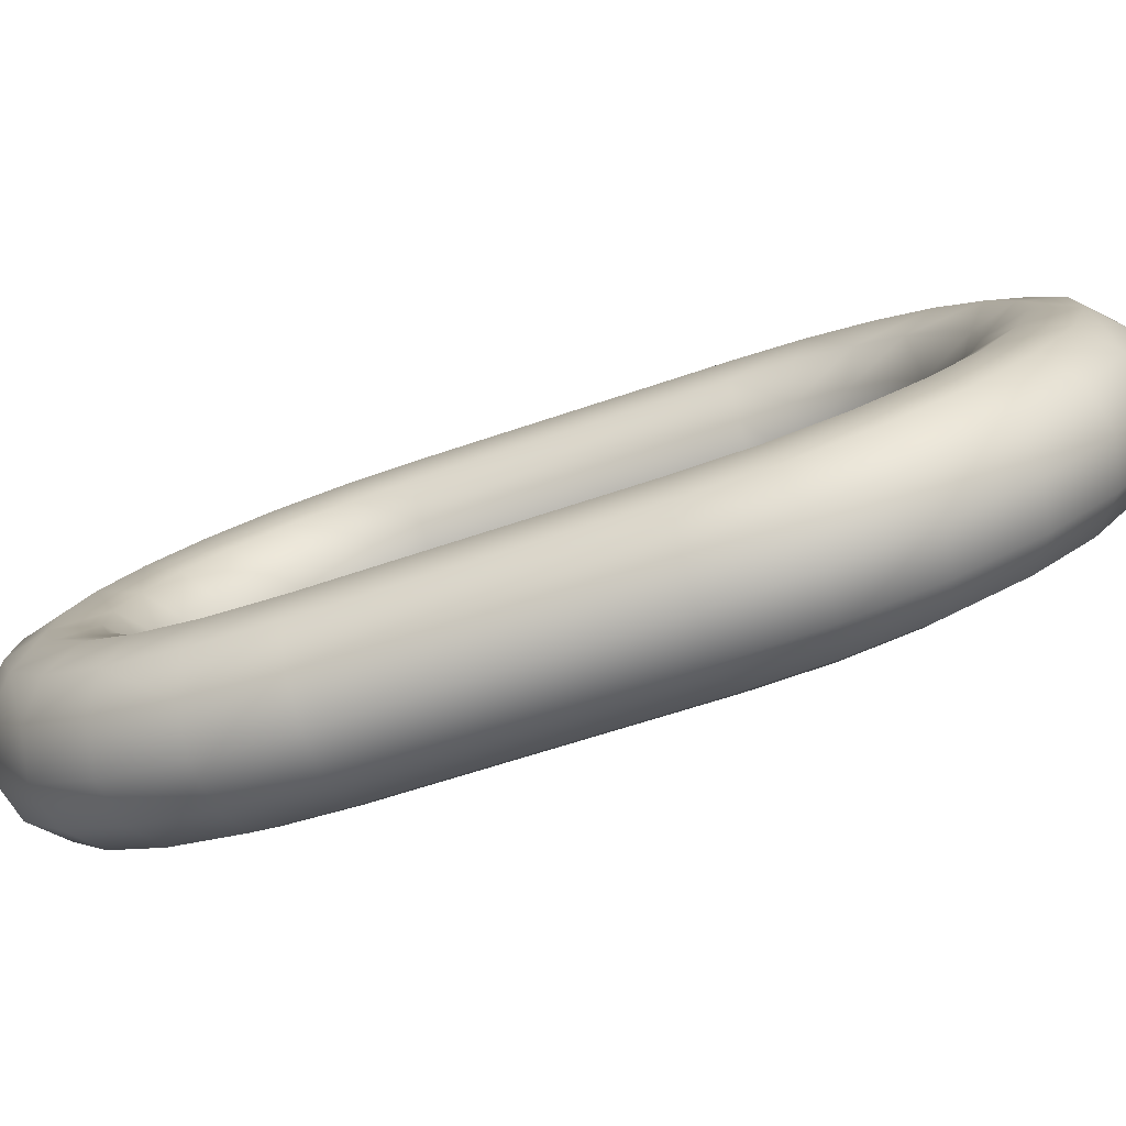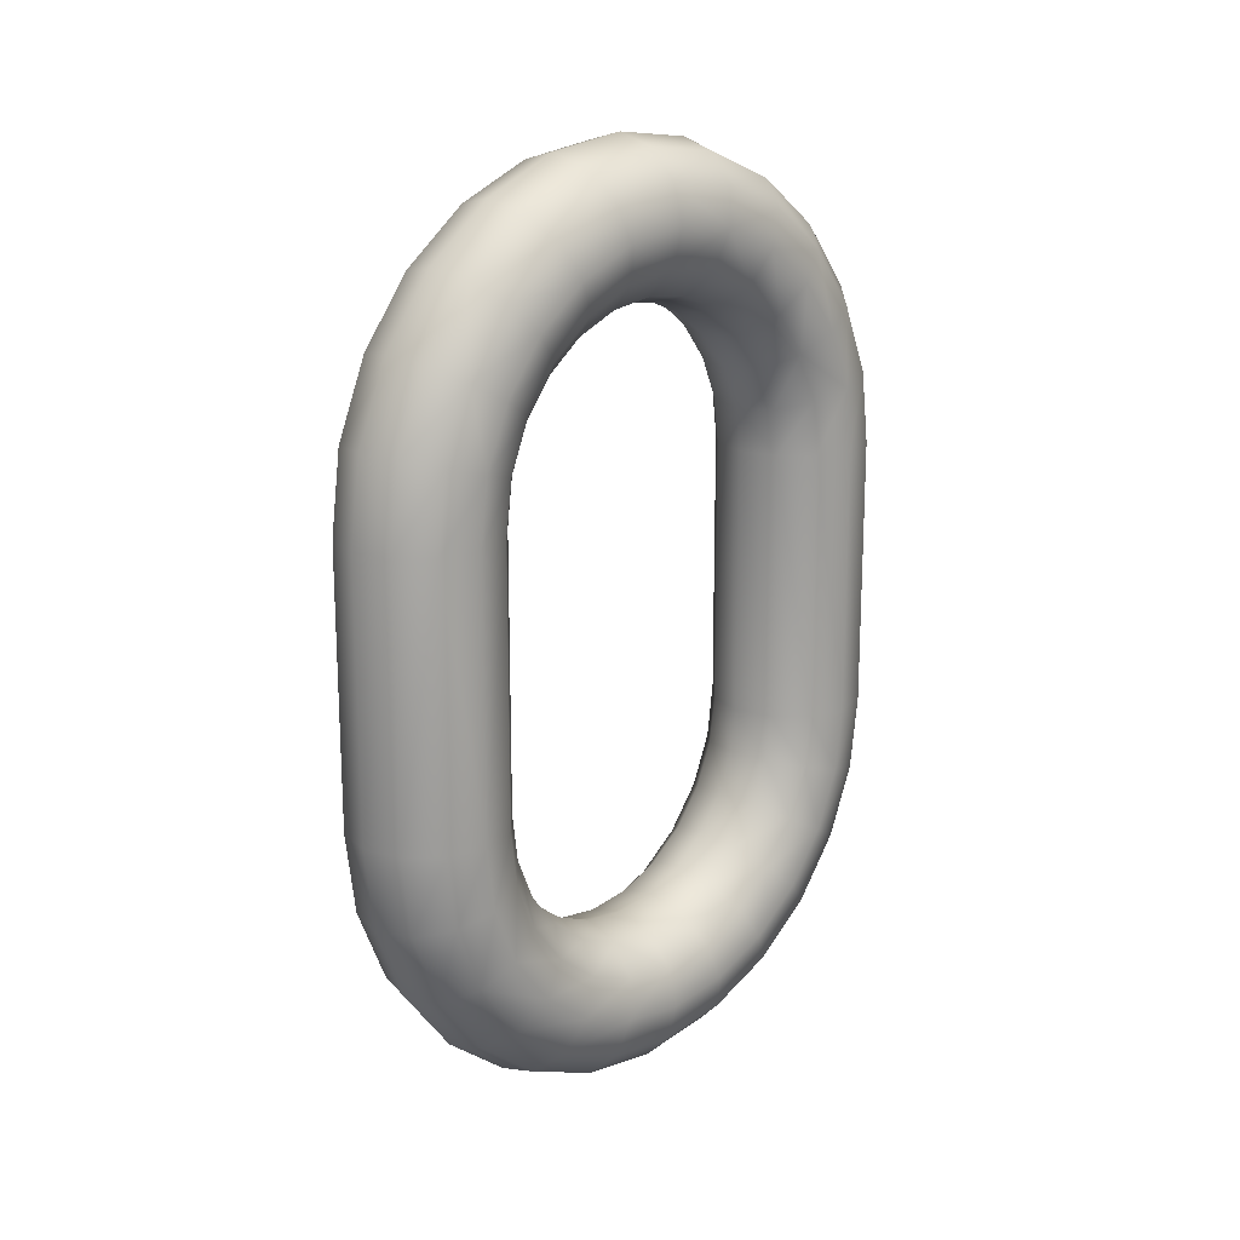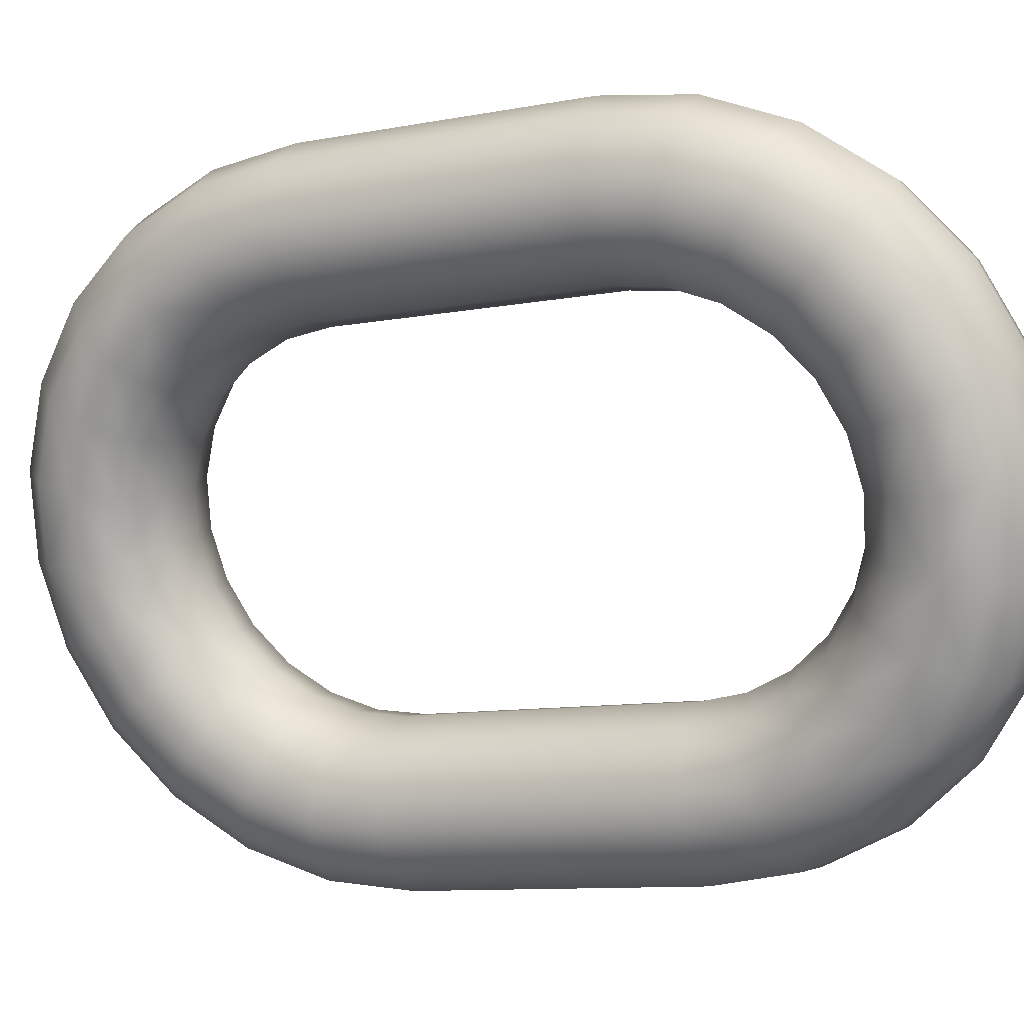
<metadata>
{"format":"obj","ext":"obj","renderer":"f3d","projection":"perspective","resolution":1024,"background":"white","views":[{"elev":-56.2,"azim":-69.7,"up":"+Z"},{"elev":18.1,"azim":66.8,"up":"+Y"},{"elev":-9.7,"azim":116.7,"up":"+Z"}]}
</metadata>
<code>
v -0.5343 6.578 -2.021
v -0.534 6.578 -2.019
v -0.5342 6.582 -2.02
v -0.532 6.581 -2.025
v -0.5319 6.578 -2.024
v -0.5335 6.578 -2.023
v -0.5281 6.581 -2.024
v -0.528 6.578 -2.024
v -0.5299 6.578 -2.025
v -0.5265 6.578 -2.02
v -0.5268 6.578 -2.022
v -0.5269 6.582 -2.023
v -0.5291 6.583 -2.018
v -0.5289 6.578 -2.017
v -0.5273 6.578 -2.018
v -0.5335 6.586 -2.019
v -0.533 6.582 -2.018
v -0.5311 6.582 -2.017
v -0.5348 6.584 -2.023
v -0.5344 6.581 -2.022
v -0.5336 6.581 -2.023
v -0.534 6.583 -2.024
v -0.53 6.581 -2.025
v -0.5323 6.583 -2.025
v -0.5272 6.586 -2.022
v -0.5267 6.582 -2.021
v -0.5275 6.582 -2.019
v -0.5328 6.578 -2.018
v -0.5309 6.578 -2.017
v -0.5317 6.586 -2.019
v -0.5285 6.584 -2.025
v -0.5297 6.587 -2.019
v -0.5327 6.59 -2.021
v -0.5346 6.585 -2.021
v -0.5344 6.589 -2.022
v -0.5354 6.587 -2.023
v -0.5354 6.586 -2.024
v -0.5345 6.585 -2.026
v -0.5303 6.583 -2.026
v -0.5328 6.584 -2.027
v -0.5292 6.586 -2.027
v -0.5274 6.585 -2.024
v -0.5282 6.587 -2.026
v -0.5291 6.59 -2.023
v -0.5281 6.586 -2.02
v -0.5307 6.59 -2.022
v -0.5339 6.592 -2.024
v -0.5364 6.589 -2.025
v -0.5352 6.586 -2.027
v -0.5309 6.585 -2.027
v -0.5335 6.586 -2.028
v -0.53 6.587 -2.029
v -0.5281 6.589 -2.024
v -0.5292 6.589 -2.028
v -0.5293 6.591 -2.027
v -0.5303 6.592 -2.026
v -0.5355 6.591 -2.024
v -0.5369 6.592 -2.028
v -0.5373 6.589 -2.028
v -0.5363 6.587 -2.026
v -0.5361 6.587 -2.029
v -0.5325 6.587 -2.031
v -0.5316 6.586 -2.029
v -0.531 6.589 -2.031
v -0.5303 6.59 -2.031
v -0.5306 6.592 -2.03
v -0.5335 6.594 -2.028
v -0.532 6.593 -2.025
v -0.5354 6.594 -2.028
v -0.5352 6.595 -2.032
v -0.5388 6.591 -2.031
v -0.5376 6.59 -2.028
v -0.5383 6.589 -2.031
v -0.537 6.587 -2.032
v -0.5352 6.587 -2.032
v -0.5343 6.587 -2.03
v -0.532 6.589 -2.034
v -0.5316 6.591 -2.034
v -0.5318 6.594 -2.029
v -0.532 6.593 -2.034
v -0.5383 6.593 -2.031
v -0.537 6.594 -2.032
v -0.5368 6.594 -2.036
v -0.54 6.59 -2.034
v -0.5379 6.587 -2.034
v -0.5343 6.587 -2.035
v -0.5334 6.587 -2.033
v -0.5331 6.589 -2.036
v -0.5328 6.59 -2.037
v -0.5349 6.594 -2.037
v -0.5334 6.594 -2.033
v -0.5398 6.592 -2.034
v -0.5386 6.594 -2.035
v -0.54 6.592 -2.039
v -0.5411 6.591 -2.038
v -0.5394 6.589 -2.034
v -0.5412 6.589 -2.037
v -0.5403 6.587 -2.036
v -0.5368 6.586 -2.036
v -0.536 6.587 -2.034
v -0.5351 6.586 -2.037
v -0.5341 6.587 -2.039
v -0.5348 6.591 -2.04
v -0.5335 6.592 -2.037
v -0.5364 6.592 -2.04
v -0.5413 6.59 -2.042
v -0.5383 6.593 -2.04
v -0.5422 6.587 -2.039
v -0.5412 6.586 -2.038
v -0.5395 6.585 -2.038
v -0.5387 6.586 -2.036
v -0.5358 6.585 -2.039
v -0.534 6.589 -2.04
v -0.5349 6.586 -2.041
v -0.536 6.589 -2.043
v -0.5396 6.59 -2.043
v -0.5423 6.586 -2.044
v -0.543 6.585 -2.041
v -0.5422 6.589 -2.04
v -0.54 6.583 -2.039
v -0.538 6.583 -2.039
v -0.5375 6.584 -2.038
v -0.5364 6.583 -2.04
v -0.535 6.587 -2.042
v -0.5355 6.584 -2.042
v -0.5357 6.585 -2.044
v -0.5386 6.586 -2.046
v -0.5377 6.59 -2.043
v -0.5431 6.586 -2.043
v -0.5429 6.582 -2.046
v -0.5434 6.582 -2.042
v -0.5418 6.584 -2.039
v -0.5404 6.581 -2.04
v -0.5384 6.581 -2.04
v -0.5367 6.581 -2.041
v -0.5362 6.582 -2.045
v -0.5368 6.586 -2.045
v -0.5374 6.582 -2.047
v -0.5413 6.583 -2.047
v -0.5406 6.587 -2.045
v -0.5415 6.578 -2.048
v -0.5436 6.578 -2.042
v -0.5437 6.582 -2.044
v -0.5422 6.581 -2.04
v -0.5405 6.578 -2.04
v -0.5369 6.578 -2.042
v -0.536 6.581 -2.043
v -0.5361 6.578 -2.043
v -0.5364 6.578 -2.045
v -0.5393 6.582 -2.047
v -0.5376 6.578 -2.047
v -0.5439 6.578 -2.044
v -0.5291 6.56 -2.018
v -0.5275 6.56 -2.019
v -0.5273 6.564 -2.018
v -0.5267 6.561 -2.021
v -0.5265 6.564 -2.02
v -0.5269 6.561 -2.023
v -0.5268 6.564 -2.022
v -0.5281 6.562 -2.024
v -0.528 6.564 -2.024
v -0.53 6.562 -2.025
v -0.5299 6.564 -2.025
v -0.532 6.562 -2.025
v -0.5336 6.562 -2.023
v -0.5335 6.564 -2.023
v -0.5344 6.562 -2.022
v -0.5343 6.564 -2.021
v -0.5342 6.561 -2.02
v -0.533 6.561 -2.018
v -0.5328 6.564 -2.018
v -0.5311 6.56 -2.017
v -0.5309 6.564 -2.017
v -0.5289 6.564 -2.017
v -0.5297 6.556 -2.019
v -0.5281 6.557 -2.02
v -0.5272 6.557 -2.022
v -0.5274 6.558 -2.024
v -0.5285 6.559 -2.025
v -0.5303 6.56 -2.026
v -0.5323 6.56 -2.025
v -0.534 6.56 -2.024
v -0.5348 6.559 -2.023
v -0.5346 6.558 -2.021
v -0.5335 6.557 -2.019
v -0.5317 6.557 -2.019
v -0.5307 6.553 -2.022
v -0.5291 6.553 -2.023
v -0.5281 6.554 -2.024
v -0.5282 6.556 -2.026
v -0.5292 6.557 -2.027
v -0.5309 6.558 -2.027
v -0.5328 6.558 -2.027
v -0.5345 6.558 -2.026
v -0.5354 6.557 -2.024
v -0.5354 6.556 -2.023
v -0.5344 6.554 -2.022
v -0.5327 6.553 -2.021
v -0.532 6.55 -2.025
v -0.5303 6.551 -2.026
v -0.5293 6.552 -2.027
v -0.5292 6.554 -2.028
v -0.53 6.555 -2.029
v -0.5316 6.557 -2.029
v -0.5335 6.557 -2.028
v -0.5352 6.557 -2.027
v -0.5363 6.555 -2.026
v -0.5364 6.554 -2.025
v -0.5355 6.552 -2.024
v -0.5339 6.551 -2.024
v -0.5335 6.549 -2.028
v -0.5318 6.549 -2.029
v -0.5306 6.55 -2.03
v -0.5303 6.552 -2.031
v -0.531 6.554 -2.031
v -0.5325 6.556 -2.031
v -0.5343 6.556 -2.03
v -0.5361 6.556 -2.029
v -0.5373 6.554 -2.028
v -0.5376 6.552 -2.028
v -0.5369 6.55 -2.028
v -0.5354 6.549 -2.028
v -0.5352 6.548 -2.032
v -0.5334 6.549 -2.033
v -0.532 6.55 -2.034
v -0.5316 6.552 -2.034
v -0.532 6.554 -2.034
v -0.5334 6.555 -2.033
v -0.5352 6.556 -2.032
v -0.537 6.555 -2.032
v -0.5383 6.554 -2.031
v -0.5388 6.552 -2.031
v -0.5383 6.55 -2.031
v -0.537 6.549 -2.032
v -0.5368 6.549 -2.036
v -0.5349 6.549 -2.037
v -0.5335 6.55 -2.037
v -0.5328 6.552 -2.037
v -0.5331 6.554 -2.036
v -0.5343 6.556 -2.035
v -0.536 6.556 -2.034
v -0.5379 6.556 -2.034
v -0.5394 6.554 -2.034
v -0.54 6.552 -2.034
v -0.5398 6.55 -2.034
v -0.5386 6.549 -2.035
v -0.5383 6.55 -2.04
v -0.5364 6.551 -2.04
v -0.5348 6.552 -2.04
v -0.534 6.554 -2.04
v -0.5341 6.555 -2.039
v -0.5351 6.557 -2.037
v -0.5368 6.557 -2.036
v -0.5387 6.557 -2.036
v -0.5403 6.555 -2.036
v -0.5412 6.554 -2.037
v -0.5411 6.552 -2.038
v -0.54 6.551 -2.039
v -0.5396 6.553 -2.043
v -0.5377 6.553 -2.043
v -0.536 6.554 -2.043
v -0.535 6.556 -2.042
v -0.5349 6.557 -2.041
v -0.5358 6.558 -2.039
v -0.5375 6.558 -2.038
v -0.5395 6.558 -2.038
v -0.5412 6.557 -2.038
v -0.5422 6.556 -2.039
v -0.5422 6.554 -2.04
v -0.5413 6.553 -2.042
v -0.5406 6.556 -2.045
v -0.5386 6.557 -2.046
v -0.5368 6.557 -2.045
v -0.5357 6.558 -2.044
v -0.5355 6.559 -2.042
v -0.5364 6.56 -2.04
v -0.538 6.56 -2.039
v -0.54 6.56 -2.039
v -0.5418 6.559 -2.039
v -0.543 6.558 -2.041
v -0.5431 6.557 -2.043
v -0.5423 6.557 -2.044
v -0.5413 6.56 -2.047
v -0.5393 6.56 -2.047
v -0.5374 6.561 -2.047
v -0.5362 6.561 -2.045
v -0.536 6.562 -2.043
v -0.5367 6.562 -2.041
v -0.5384 6.562 -2.04
v -0.5404 6.562 -2.04
v -0.5422 6.562 -2.04
v -0.5434 6.561 -2.042
v -0.5437 6.561 -2.044
v -0.5429 6.56 -2.046
v -0.5415 6.564 -2.048
v -0.5395 6.564 -2.048
v -0.5376 6.564 -2.047
v -0.5364 6.564 -2.045
v -0.5361 6.564 -2.043
v -0.5369 6.564 -2.042
v -0.5385 6.564 -2.04
v -0.5405 6.564 -2.04
v -0.5424 6.564 -2.041
v -0.5436 6.564 -2.042
v -0.5439 6.564 -2.044
v -0.5431 6.564 -2.046
v -0.5395 6.578 -2.048
v -0.5431 6.578 -2.046
v -0.5424 6.578 -2.041
v -0.5385 6.578 -2.04
v -0.5319 6.564 -2.024
v -0.534 6.564 -2.019
f 1 2 3
f 4 5 6
f 7 8 9
f 10 11 12
f 13 14 15
f 16 17 18
f 19 20 3
f 4 21 22
f 23 4 24
f 25 26 12
f 27 26 25
f 17 28 29
f 3 2 28
f 6 1 20
f 9 5 4
f 11 8 7
f 15 10 26
f 30 18 13
f 3 17 16
f 21 20 19
f 31 7 23
f 12 7 31
f 32 13 27
f 29 14 13
f 16 30 33
f 34 16 35
f 19 34 36
f 22 19 37
f 24 22 38
f 39 24 40
f 41 31 39
f 42 31 41
f 25 42 43
f 44 45 25
f 46 32 45
f 30 32 46
f 47 33 46
f 48 36 35
f 37 36 48
f 49 38 37
f 40 38 49
f 50 40 51
f 52 41 50
f 43 41 52
f 53 43 54
f 44 53 55
f 46 44 56
f 57 35 33
f 58 57 47
f 48 57 58
f 59 60 48
f 61 49 60
f 51 49 61
f 62 63 51
f 64 52 63
f 54 52 64
f 55 54 65
f 56 55 66
f 67 68 56
f 47 68 67
f 69 67 70
f 71 72 58
f 73 59 72
f 74 61 59
f 75 76 61
f 62 76 75
f 77 64 62
f 65 64 77
f 66 65 78
f 79 66 80
f 70 67 79
f 81 58 69
f 82 70 83
f 84 71 81
f 73 71 84
f 85 74 73
f 75 74 85
f 86 87 75
f 88 77 87
f 89 78 77
f 80 78 89
f 90 91 80
f 83 70 91
f 92 81 82
f 92 93 94
f 84 92 95
f 96 84 97
f 85 96 98
f 99 100 85
f 101 86 100
f 88 86 101
f 89 88 102
f 103 104 89
f 105 90 104
f 83 90 105
f 94 93 83
f 106 94 107
f 108 97 95
f 109 98 97
f 110 111 98
f 99 111 110
f 112 101 99
f 102 101 112
f 113 102 114
f 115 103 113
f 105 103 115
f 116 107 105
f 95 94 106
f 117 106 116
f 118 108 119
f 109 108 118
f 120 110 109
f 121 122 110
f 112 122 121
f 114 112 123
f 124 114 125
f 115 124 126
f 127 128 115
f 116 128 127
f 129 119 106
f 129 117 130
f 131 118 129
f 132 118 131
f 133 120 132
f 134 121 120
f 135 123 121
f 125 123 135
f 136 126 125
f 137 126 136
f 127 137 138
f 139 140 127
f 117 140 139
f 130 139 141
f 142 131 143
f 144 131 142
f 145 133 144
f 134 133 145
f 146 135 134
f 147 135 146
f 136 147 148
f 138 136 149
f 150 138 151
f 141 139 150
f 152 143 130
f 153 154 155
f 154 156 157
f 156 158 159
f 158 160 161
f 160 162 163
f 163 162 164
f 164 165 166
f 165 167 168
f 168 167 169
f 169 170 171
f 170 172 173
f 172 153 174
f 153 175 176
f 176 177 156
f 177 178 158
f 178 179 160
f 179 180 162
f 180 181 164
f 164 181 182
f 165 182 183
f 183 184 169
f 184 185 170
f 185 186 172
f 186 175 153
f 175 187 188
f 188 189 177
f 177 189 190
f 178 190 191
f 179 191 192
f 192 193 181
f 181 193 194
f 182 194 195
f 183 195 196
f 196 197 185
f 185 197 198
f 198 187 175
f 187 199 200
f 200 201 189
f 189 201 202
f 190 202 203
f 191 203 204
f 204 205 193
f 193 205 206
f 206 207 195
f 195 207 208
f 208 209 197
f 209 210 198
f 210 199 187
f 211 212 200
f 212 213 201
f 201 213 214
f 202 214 215
f 203 215 216
f 204 216 217
f 205 217 218
f 206 218 219
f 219 220 208
f 220 221 209
f 209 221 222
f 210 222 211
f 223 224 212
f 212 224 225
f 225 226 214
f 214 226 227
f 227 228 216
f 228 229 217
f 229 230 218
f 230 231 219
f 231 232 220
f 220 232 233
f 221 233 234
f 222 234 223
f 235 236 224
f 236 237 225
f 225 237 238
f 226 238 239
f 239 240 228
f 228 240 241
f 241 242 230
f 230 242 243
f 231 243 244
f 244 245 233
f 233 245 246
f 246 235 223
f 247 248 236
f 236 248 249
f 249 250 238
f 250 251 239
f 239 251 252
f 252 253 241
f 241 253 254
f 254 255 243
f 243 255 256
f 256 257 245
f 257 258 246
f 246 258 247
f 259 260 248
f 260 261 249
f 249 261 262
f 250 262 263
f 263 264 252
f 252 264 265
f 253 265 266
f 266 267 255
f 255 267 268
f 256 268 269
f 269 270 258
f 270 259 247
f 271 272 260
f 260 272 273
f 273 274 262
f 274 275 263
f 275 276 264
f 276 277 265
f 277 278 266
f 278 279 267
f 267 279 280
f 280 281 269
f 281 282 270
f 270 282 271
f 283 284 272
f 272 284 285
f 285 286 274
f 274 286 287
f 275 287 288
f 288 289 277
f 277 289 290
f 290 291 279
f 291 292 280
f 280 292 293
f 293 294 282
f 294 283 271
f 295 296 284
f 284 296 297
f 297 298 286
f 286 298 299
f 287 299 300
f 288 300 301
f 289 301 302
f 302 303 291
f 291 303 304
f 292 304 305
f 305 306 294
f 294 306 295
f 298 149 148
f 297 151 149
f 296 307 151
f 295 141 307
f 306 308 141
f 305 152 308
f 304 142 152
f 303 309 142
f 302 145 309
f 301 310 145
f 300 146 310
f 299 148 146
f 10 157 159
f 159 161 8
f 161 163 9
f 9 163 311
f 311 166 6
f 6 166 168
f 1 168 312
f 312 171 28
f 171 173 29
f 173 174 14
f 174 155 15
f 155 157 10
f 20 1 3
f 21 4 6
f 23 7 9
f 26 10 12
f 27 13 15
f 30 16 18
f 34 19 3
f 24 4 22
f 39 23 24
f 42 25 12
f 45 27 25
f 18 17 29
f 17 3 28
f 21 6 20
f 23 9 4
f 12 11 7
f 27 15 26
f 32 30 13
f 34 3 16
f 22 21 19
f 39 31 23
f 42 12 31
f 45 32 27
f 18 29 13
f 35 16 33
f 36 34 35
f 37 19 36
f 38 22 37
f 40 24 38
f 50 39 40
f 50 41 39
f 43 42 41
f 53 25 43
f 53 44 25
f 44 46 45
f 33 30 46
f 68 47 46
f 57 48 35
f 60 37 48
f 60 49 37
f 51 40 49
f 63 50 51
f 63 52 50
f 54 43 52
f 55 53 54
f 56 44 55
f 68 46 56
f 47 57 33
f 69 58 47
f 72 48 58
f 72 59 48
f 59 61 60
f 76 51 61
f 76 62 51
f 62 64 63
f 65 54 64
f 66 55 65
f 79 56 66
f 79 67 56
f 69 47 67
f 82 69 70
f 81 71 58
f 71 73 72
f 73 74 59
f 74 75 61
f 87 62 75
f 87 77 62
f 78 65 77
f 80 66 78
f 91 79 80
f 91 70 79
f 82 81 69
f 93 82 83
f 92 84 81
f 96 73 84
f 96 85 73
f 100 75 85
f 100 86 75
f 86 88 87
f 88 89 77
f 104 80 89
f 104 90 80
f 90 83 91
f 93 92 82
f 95 92 94
f 97 84 95
f 98 96 97
f 111 85 98
f 111 99 85
f 99 101 100
f 102 88 101
f 113 89 102
f 113 103 89
f 103 105 104
f 107 83 105
f 107 94 83
f 116 106 107
f 119 108 95
f 108 109 97
f 109 110 98
f 122 99 110
f 122 112 99
f 114 102 112
f 124 113 114
f 124 115 113
f 128 105 115
f 128 116 105
f 119 95 106
f 140 117 116
f 129 118 119
f 132 109 118
f 132 120 109
f 120 121 110
f 123 112 121
f 125 114 123
f 126 124 125
f 137 115 126
f 137 127 115
f 140 116 127
f 117 129 106
f 143 129 130
f 143 131 129
f 144 132 131
f 144 133 132
f 133 134 120
f 134 135 121
f 147 125 135
f 147 136 125
f 138 137 136
f 150 127 138
f 150 139 127
f 130 117 139
f 308 130 141
f 152 142 143
f 309 144 142
f 309 145 144
f 310 134 145
f 310 146 134
f 148 147 146
f 149 136 148
f 151 138 149
f 307 150 151
f 307 141 150
f 308 152 130
f 174 153 155
f 155 154 157
f 157 156 159
f 159 158 161
f 161 160 163
f 311 163 164
f 311 164 166
f 166 165 168
f 312 168 169
f 312 169 171
f 171 170 173
f 173 172 174
f 154 153 176
f 154 176 156
f 156 177 158
f 158 178 160
f 160 179 162
f 162 180 164
f 165 164 182
f 167 165 183
f 167 183 169
f 169 184 170
f 170 185 172
f 172 186 153
f 176 175 188
f 176 188 177
f 178 177 190
f 179 178 191
f 180 179 192
f 180 192 181
f 182 181 194
f 183 182 195
f 184 183 196
f 184 196 185
f 186 185 198
f 186 198 175
f 188 187 200
f 188 200 189
f 190 189 202
f 191 190 203
f 192 191 204
f 192 204 193
f 194 193 206
f 194 206 195
f 196 195 208
f 196 208 197
f 197 209 198
f 198 210 187
f 199 211 200
f 200 212 201
f 202 201 214
f 203 202 215
f 204 203 216
f 205 204 217
f 206 205 218
f 207 206 219
f 207 219 208
f 208 220 209
f 210 209 222
f 199 210 211
f 211 223 212
f 213 212 225
f 213 225 214
f 215 214 227
f 215 227 216
f 216 228 217
f 217 229 218
f 218 230 219
f 219 231 220
f 221 220 233
f 222 221 234
f 211 222 223
f 223 235 224
f 224 236 225
f 226 225 238
f 227 226 239
f 227 239 228
f 229 228 241
f 229 241 230
f 231 230 243
f 232 231 244
f 232 244 233
f 234 233 246
f 234 246 223
f 235 247 236
f 237 236 249
f 237 249 238
f 238 250 239
f 240 239 252
f 240 252 241
f 242 241 254
f 242 254 243
f 244 243 256
f 244 256 245
f 245 257 246
f 235 246 247
f 247 259 248
f 248 260 249
f 250 249 262
f 251 250 263
f 251 263 252
f 253 252 265
f 254 253 266
f 254 266 255
f 256 255 268
f 257 256 269
f 257 269 258
f 258 270 247
f 259 271 260
f 261 260 273
f 261 273 262
f 262 274 263
f 263 275 264
f 264 276 265
f 265 277 266
f 266 278 267
f 268 267 280
f 268 280 269
f 269 281 270
f 259 270 271
f 271 283 272
f 273 272 285
f 273 285 274
f 275 274 287
f 276 275 288
f 276 288 277
f 278 277 290
f 278 290 279
f 279 291 280
f 281 280 293
f 281 293 282
f 282 294 271
f 283 295 284
f 285 284 297
f 285 297 286
f 287 286 299
f 288 287 300
f 289 288 301
f 290 289 302
f 290 302 291
f 292 291 304
f 293 292 305
f 293 305 294
f 283 294 295
f 299 298 148
f 298 297 149
f 297 296 151
f 296 295 307
f 295 306 141
f 306 305 308
f 305 304 152
f 304 303 142
f 303 302 309
f 302 301 145
f 301 300 310
f 300 299 146
f 11 10 159
f 11 159 8
f 8 161 9
f 5 9 311
f 5 311 6
f 1 6 168
f 2 1 312
f 2 312 28
f 28 171 29
f 29 173 14
f 14 174 15
f 15 155 10

</code>
